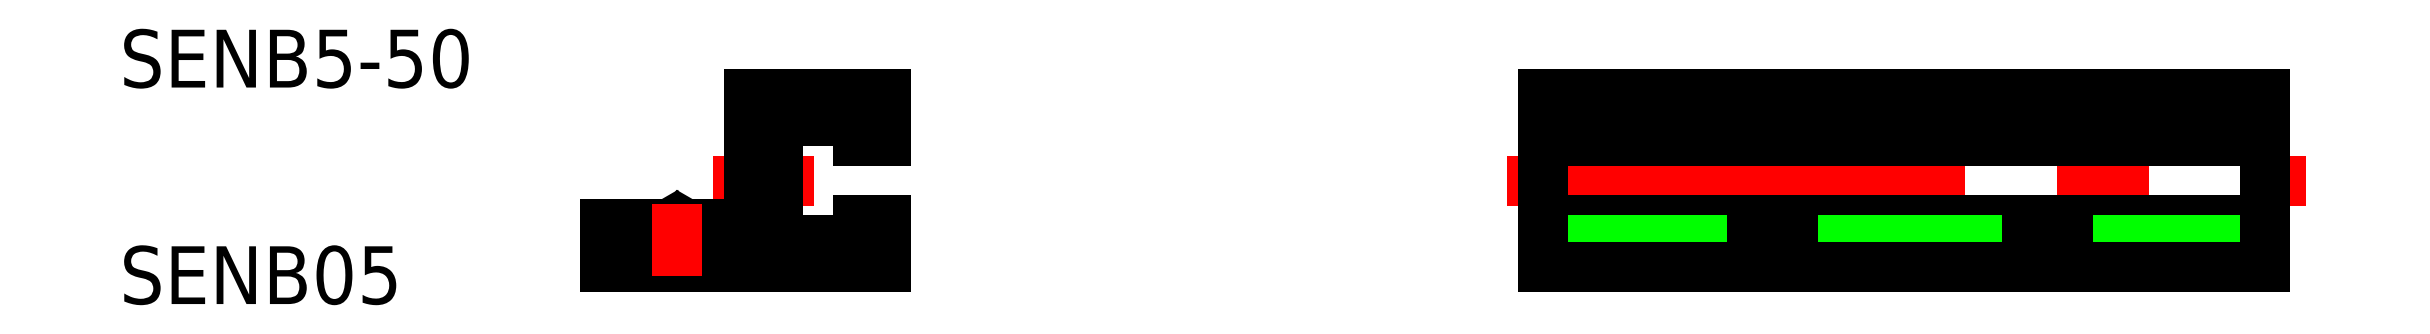
<metadata>
{"format":"dxf","ext":"dxf","renderer":"ezdxf+matplotlib","layout":"modelspace","background":"white","min_lineweight":24,"dpi":150}
</metadata>
<code>
0
SECTION
2
ENTITIES
0
LINE
8
0
10
117.9
20
154.3
30
0
11
117.9
21
154.3
31
0
0
LINE
8
0
10
117.9
20
151.3
30
0
11
117.9
21
151.3
31
0
0
LINE
8
CENTER
10
115.4
20
151.3
30
0
11
170.7
21
151.3
31
0
0
LINE
8
0
10
117.9
20
155.4
30
0
11
167.9
21
155.4
31
0
0
LINE
8
0
10
117.9
20
148.6
30
0
11
167.9
21
148.6
31
0
0
LINE
8
0
10
117.9
20
154.1
30
0
11
167.9
21
154.1
31
0
0
LINE
8
0
10
117.9
20
157.3
30
0
11
167.9
21
157.3
31
0
0
LINE
8
0
10
72.38
20
157.3
30
0
11
72.38
21
154.1
31
0
0
LINE
8
0
10
64.88
20
155.4
30
0
11
70.38
21
155.4
31
0
0
LINE
8
0
10
70.38
20
155.4
30
0
11
70.38
21
154.1
31
0
0
LINE
8
0
10
62.88
20
157.3
30
0
11
72.38
21
157.3
31
0
0
LINE
8
0
10
70.38
20
148.6
30
0
11
72.38
21
148.6
31
0
0
LINE
8
0
10
70.38
20
154.1
30
0
11
72.38
21
154.1
31
0
0
LINE
8
CENTER
10
60.38
20
151.3
30
0
11
67.38
21
151.3
31
0
0
TEXT
8
0
10
19.23
20
157.8
30
0
40
4
1
SENB5-50
0
LINE
8
0
10
117.9
20
147.2
30
0
11
167.9
21
147.2
31
0
0
LINE
8
0
10
117.9
20
145.3
30
0
11
167.9
21
145.3
31
0
0
LINE
8
0
10
64.88
20
147.2
30
0
11
70.38
21
147.2
31
0
0
LINE
8
0
10
57.3
20
148.3
30
0
11
57.88
21
147.3
31
0
0
LINE
8
0
10
57.88
20
147.3
30
0
11
58.45
21
148.3
31
0
0
LINE
8
0
10
52.88
20
148.3
30
0
11
52.88
21
145.3
31
0
0
LINE
8
0
10
52.88
20
148.3
30
0
11
57.3
21
148.3
31
0
0
LINE
8
0
10
52.88
20
145.3
30
0
11
72.38
21
145.3
31
0
0
LINE
8
0
10
58.45
20
148.3
30
0
11
62.88
21
148.3
31
0
0
TEXT
8
0
10
19.23
20
142.8
30
0
40
4
1
SENB05
0
LINE
8
0
10
72.38
20
148.6
30
0
11
72.38
21
145.3
31
0
0
LINE
8
0
10
70.38
20
148.6
30
0
11
70.38
21
147.2
31
0
0
LINE
8
0
10
64.88
20
155.4
30
0
11
64.88
21
147.2
31
0
0
LINE
8
0
10
62.88
20
157.3
30
0
11
62.88
21
148.3
31
0
0
LINE
8
0
10
117.9
20
157.3
30
0
11
117.9
21
145.3
31
0
0
LINE
8
0
10
167.9
20
157.3
30
0
11
167.9
21
145.3
31
0
0
LINE
8
CENTER
10
57.88
20
149.7
30
0
11
57.88
21
144.7
31
0
0
ENDSEC
0
EOF

</code>
